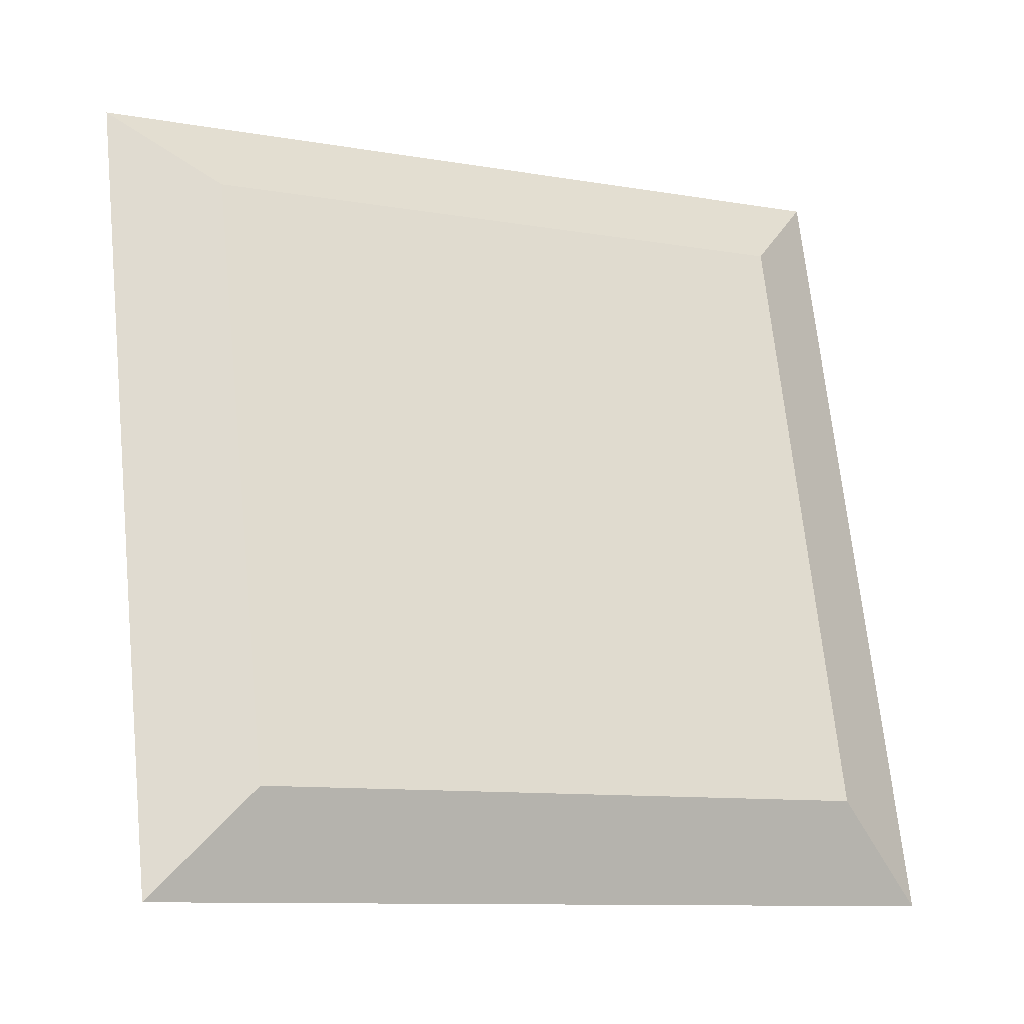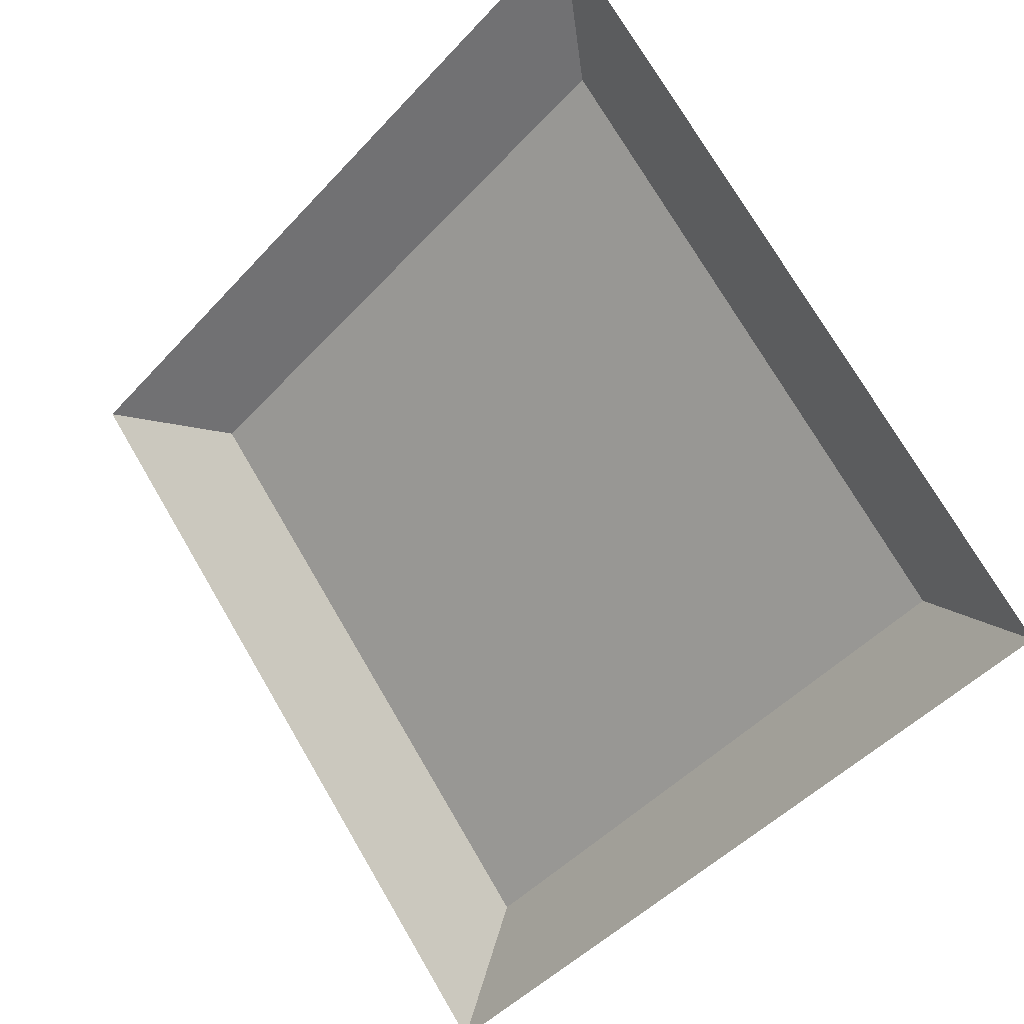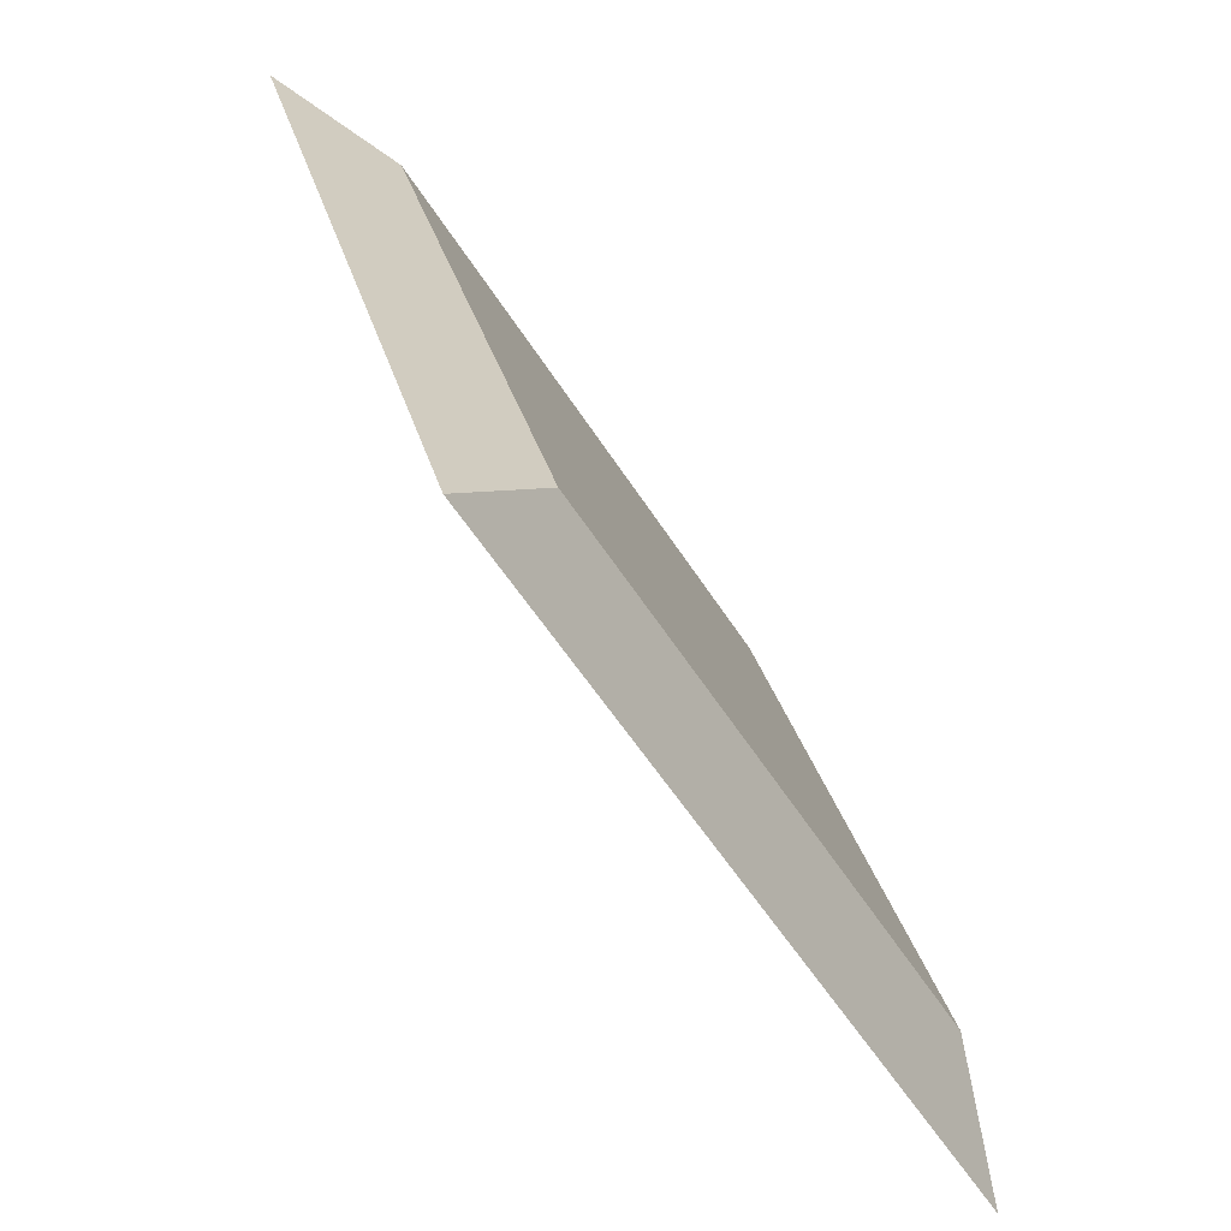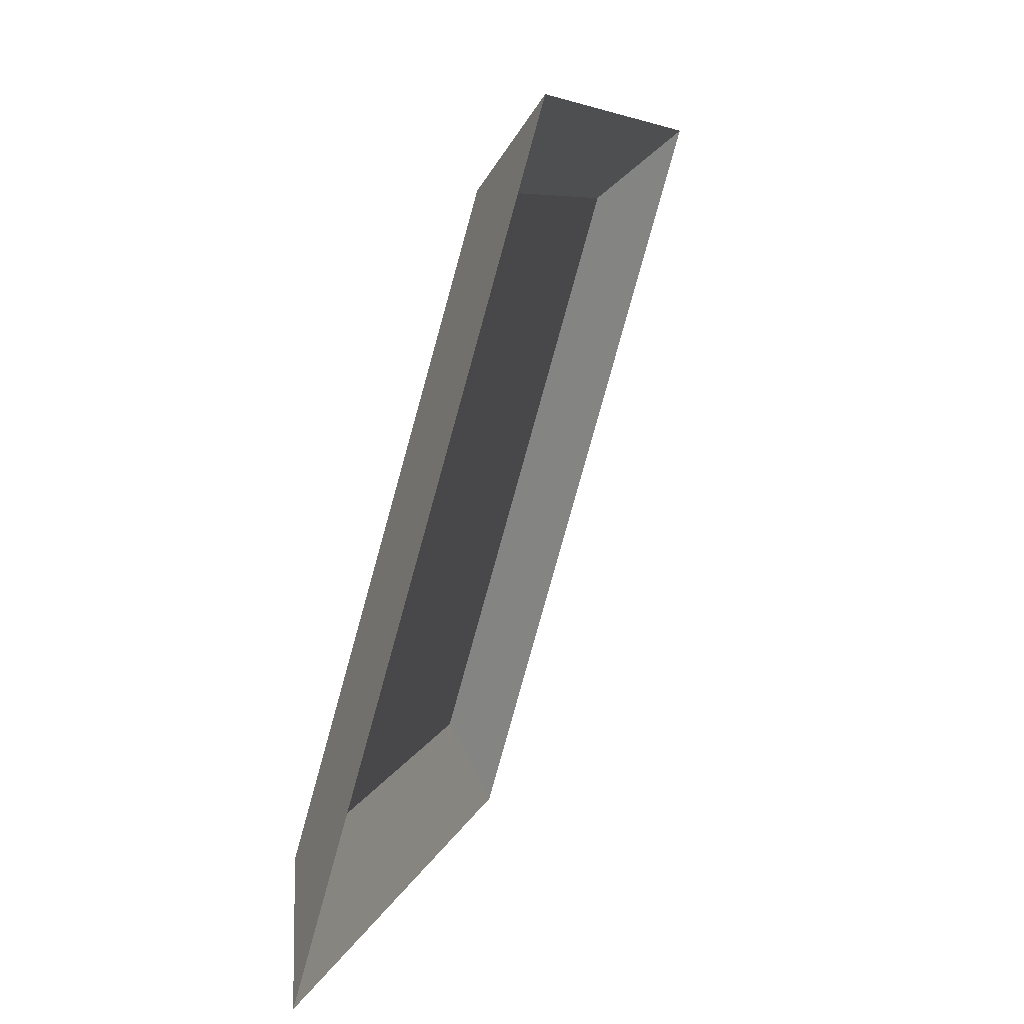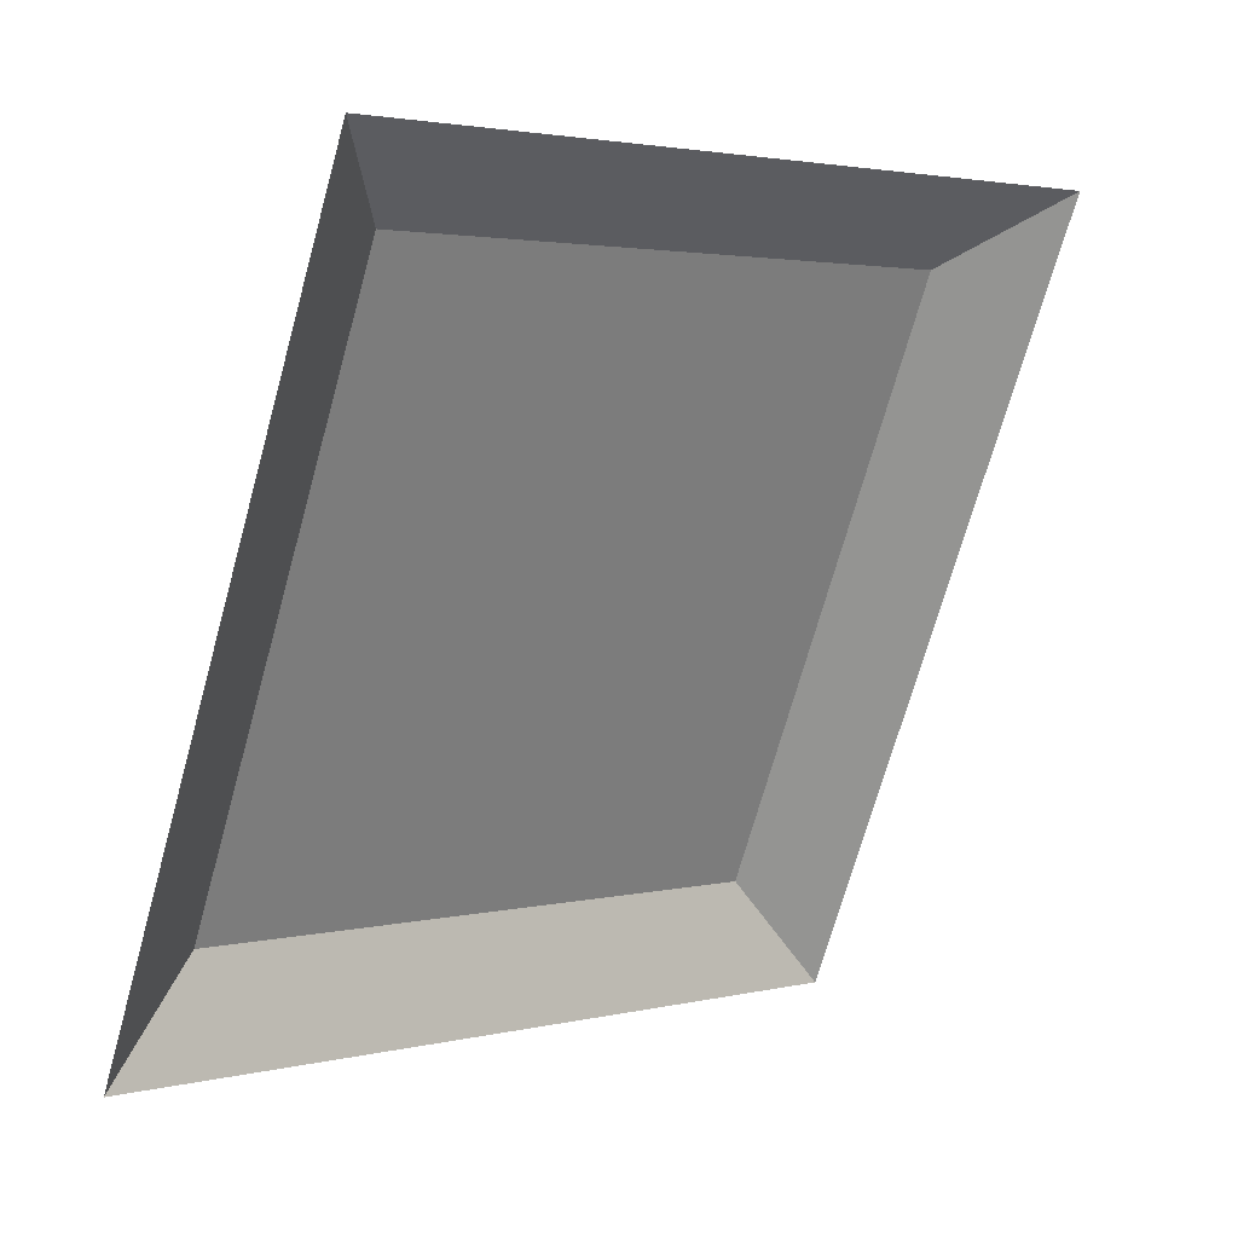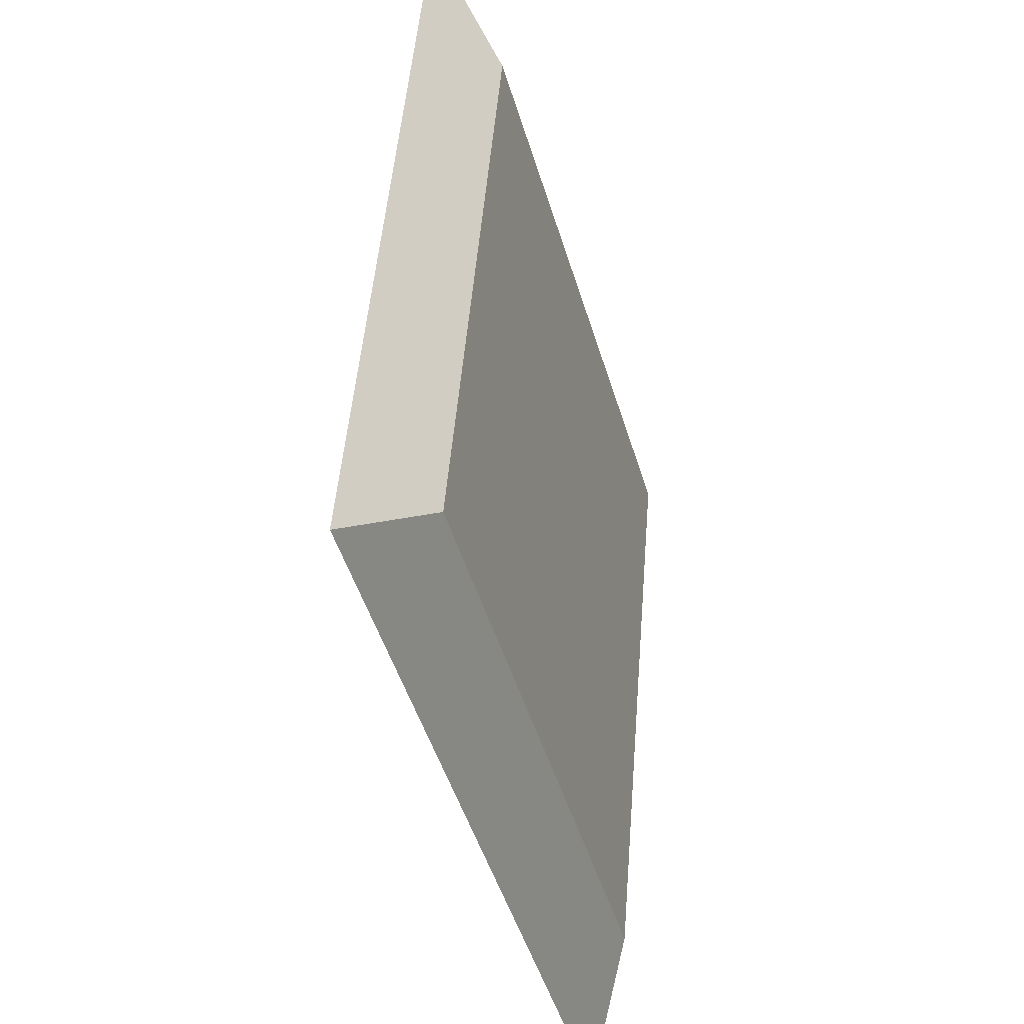
<metadata>
{"format":"obj","ext":"obj","renderer":"f3d","projection":"perspective","resolution":1024,"background":"white","views":[{"elev":11.4,"azim":79.6,"up":"+Z"},{"elev":-33.5,"azim":-26.1,"up":"+Z"},{"elev":-51.9,"azim":-3.6,"up":"+Y"},{"elev":6.6,"azim":157.4,"up":"+Y"},{"elev":-10.6,"azim":-118.4,"up":"+Z"},{"elev":46.0,"azim":-29.8,"up":"+Y"}]}
</metadata>
<code>
o Plane_Plane.001
v -0.6434 1.365 -0.2454
v -0.5056 0.7771 -0.1519
v -0.3004 1.365 -0.7509
v -0.1626 0.7771 -0.6574
v -0.2917 1.307 -0.6602
v -0.5534 1.307 -0.2746
v -0.4483 0.8589 -0.2032
v -0.1866 0.8589 -0.5889
f 6 7 8 5
f 6 5 3 1
f 7 6 1 2
f 8 7 2 4
f 5 8 4 3

</code>
